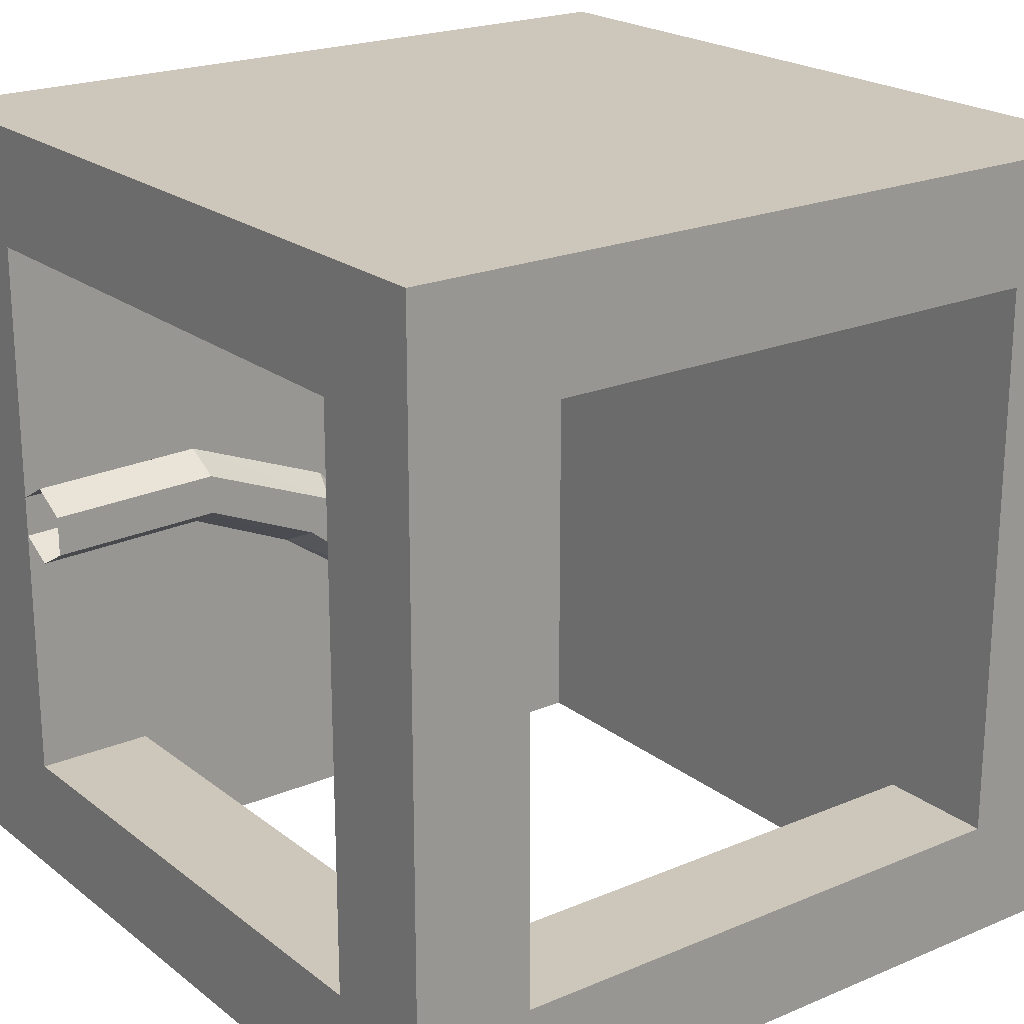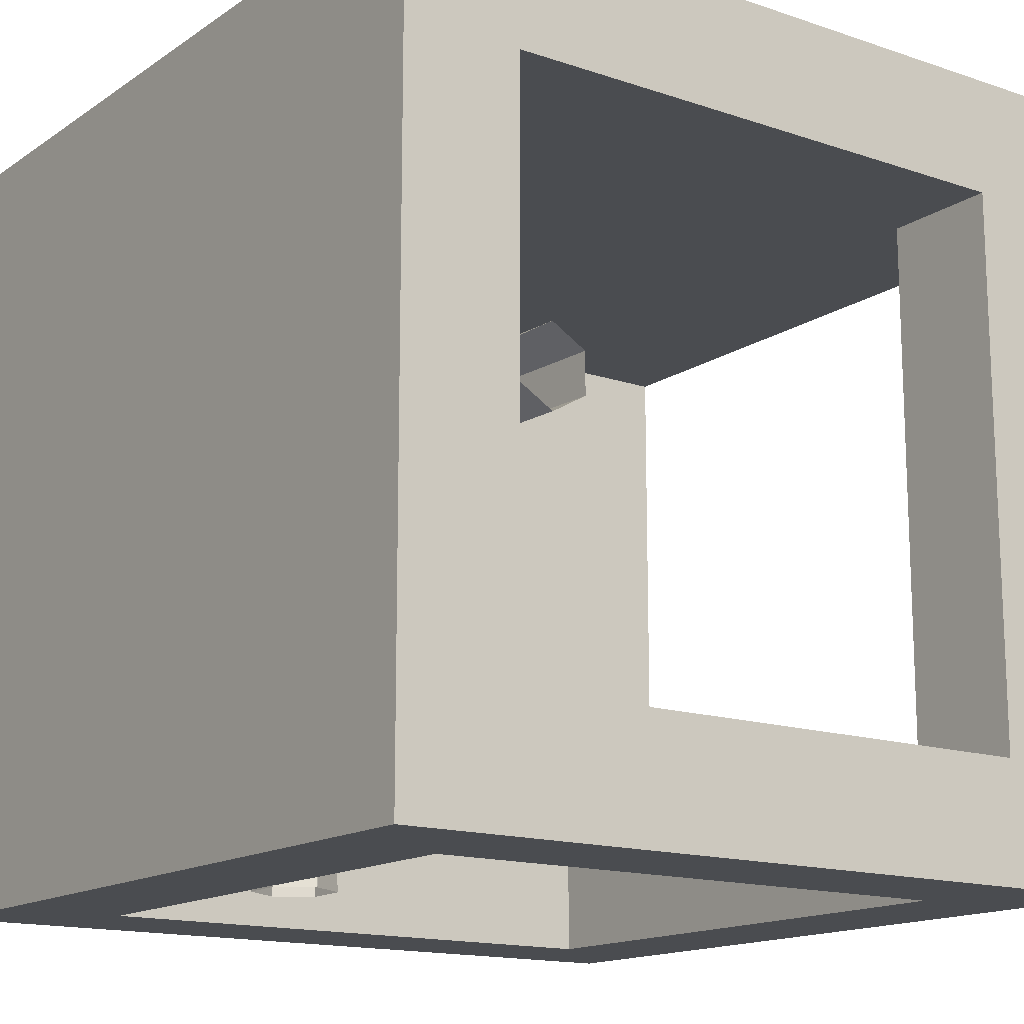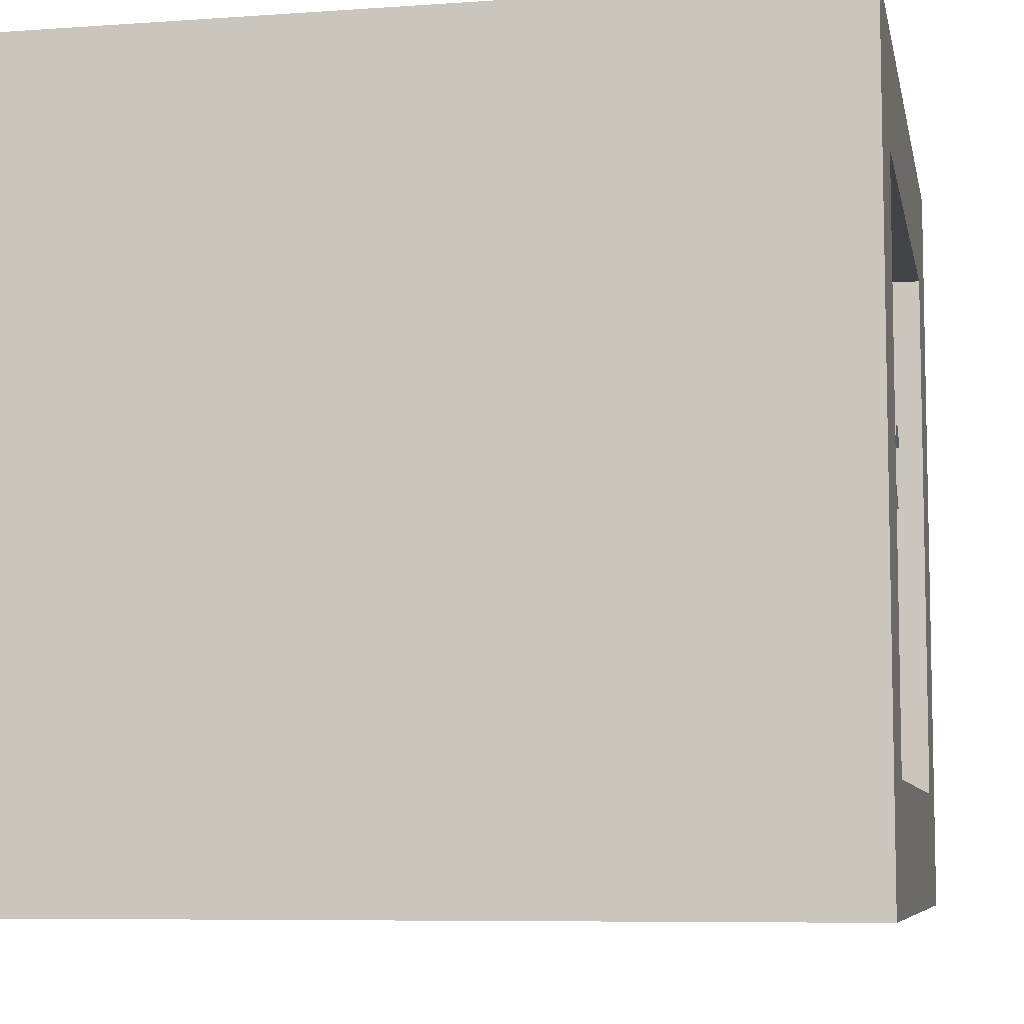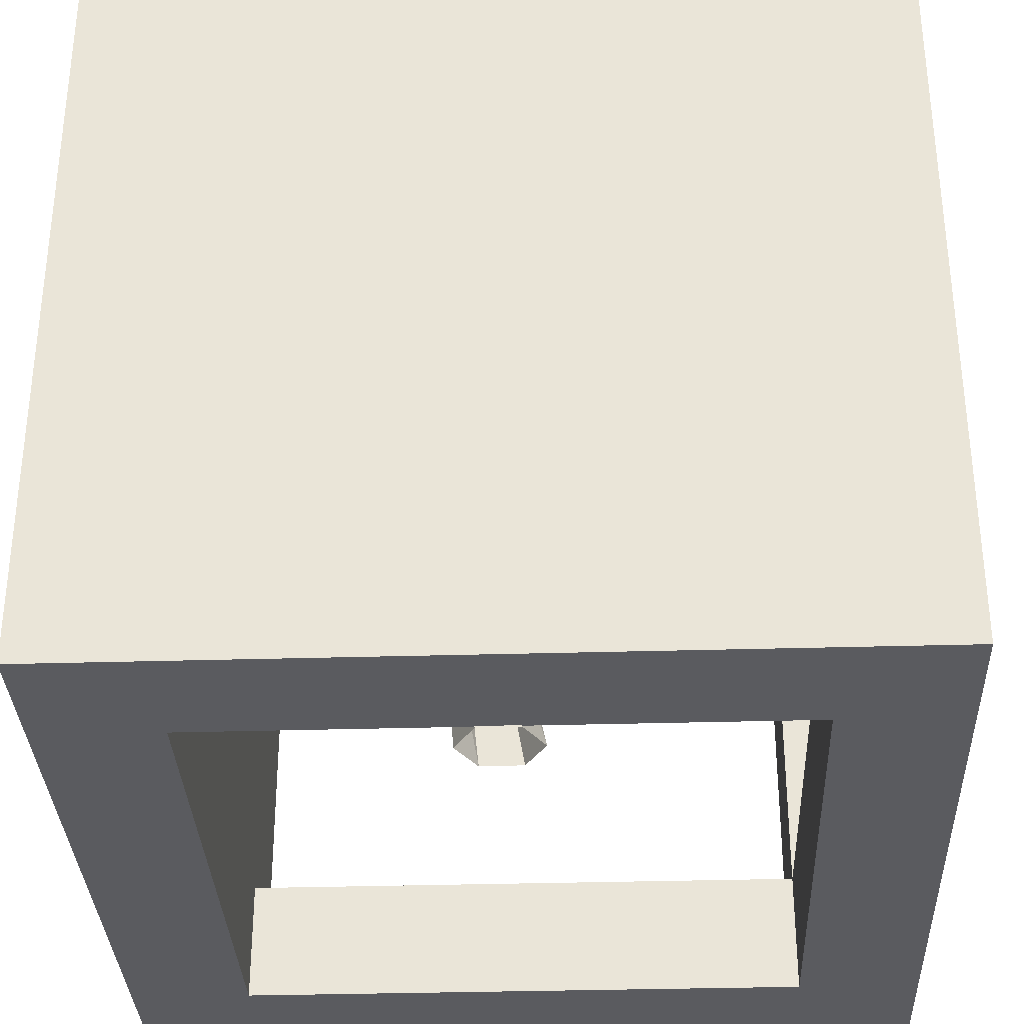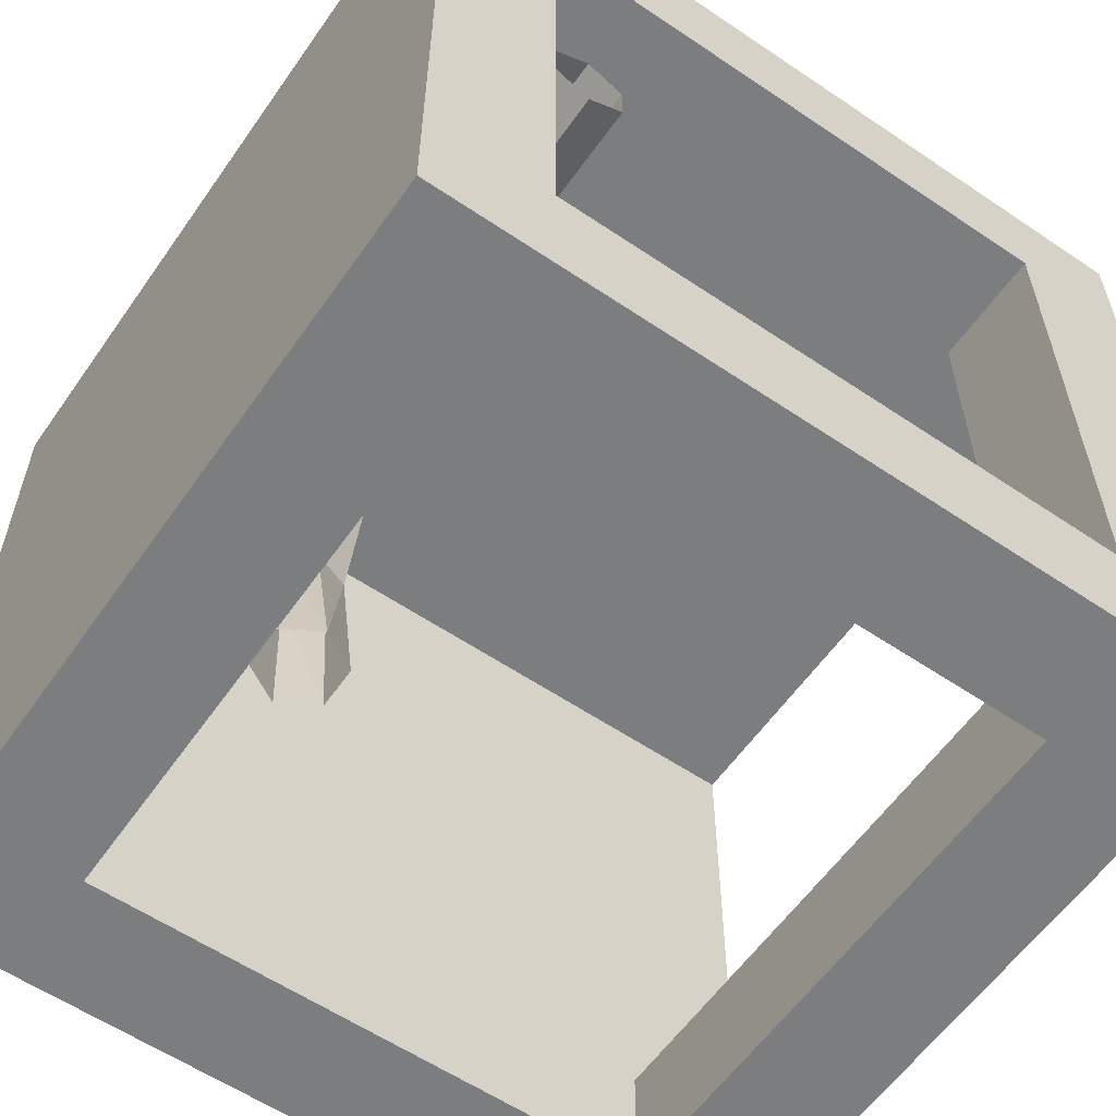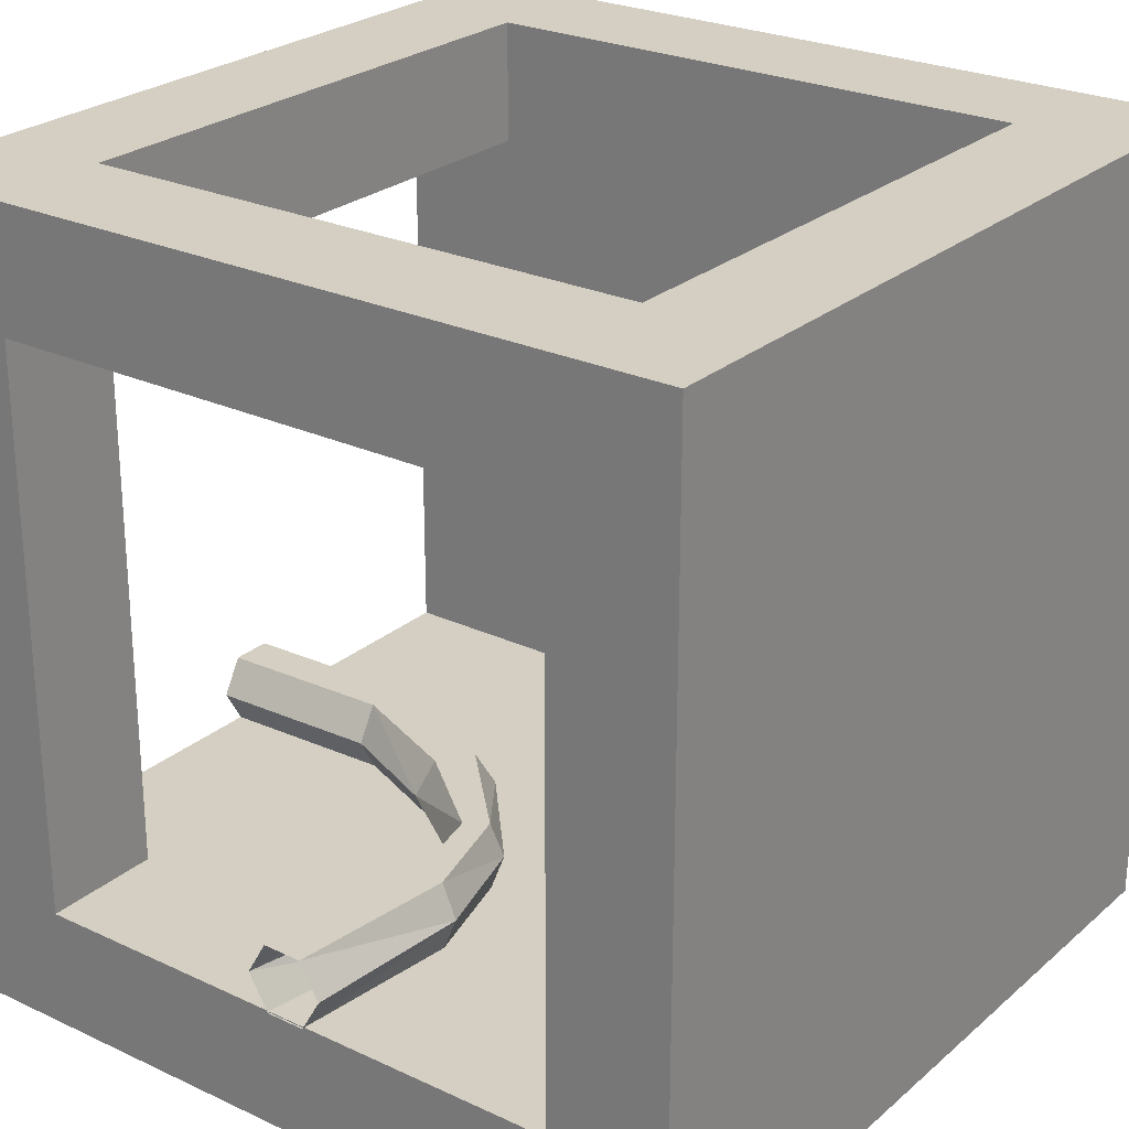
<metadata>
{"format":"obj","ext":"obj","renderer":"f3d","projection":"perspective","resolution":1024,"background":"white","views":[{"elev":21.3,"azim":143.2,"up":"+Z"},{"elev":-15.1,"azim":54.2,"up":"+Z"},{"elev":-7.4,"azim":11.3,"up":"+Z"},{"elev":-33.3,"azim":2.3,"up":"+Z"},{"elev":-59.0,"azim":55.2,"up":"+Z"},{"elev":25.5,"azim":-143.2,"up":"+Y"}]}
</metadata>
<code>
o Cylinder
v 0.7 -0.1 -0.04362
v 0.5616 -0.1 -0.03999
v 0.5616 -0.016 -0.08849
v 1 -0.016 -0.1
v 0.5535 -0.1 -0.04353
v 0.2909 -0.016 -0.2062
v 0.5616 0.0706 -0.03849
v 1 0.0706 -0.05
v 1 -0.1 -0.0515
v 0.2637 -0.1 -0.166
v 0.5616 0.0706 0.06151
v 1 0.0706 0.05
v 0.2566 -0.1 -0.171
v 0.05545 -0.016 -0.3706
v 0.2628 0.0706 -0.1648
v 0.2068 0.0706 -0.082
v 0.5616 -0.016 0.1115
v 1 -0.016 0.1
v 0.03016 -0.1 -0.3532
v -0.02279 0.0706 -0.3167
v 0.02937 0.0706 -0.3527
v 0.7 -0.1 0.05938
v 0.02881 -0.1 -0.3596
v 0.01063 -0.016 -0.5844
v -0.09519 0.0706 -0.5791
v -0.02464 0.0706 -0.5826
v 0.1787 -0.016 -0.04061
v 1 -0.1 0.0515
v 0.5616 -0.1 0.06301
v -0.02358 -0.1 -0.5827
v -0.05038 0.0706 -1.004
v 0.04962 0.0706 -1.003
v -0.04887 -0.016 -0.2988
v 0.2174 -0.1 -0.07619
v 0.2059 -0.1 -0.08076
v -0.02091 -0.1 -0.5952
v 0.09962 -0.016 -1.003
v -0.1305 -0.016 -0.5774
v -0.01673 -0.1 -0.3084
v -0.02357 -0.1 -0.3162
v -0.002426 -0.1 -0.7
v -0.1004 -0.016 -1.005
v -0.0938 -0.1 -0.5707
v -0.09625 -0.1 -0.5791
v 0.05051 -0.1 -1
v 0.05051 -0.1 -1
v -0.05278 -0.1 -0.9914
v -0.0835 -0.1 -0.7
v 0.04962 -0.1026 -1.003
v -0.05218 -0.1 -1
v 0.049 -0.1026 -1
v -0.05038 -0.1026 -1.004
v -0.05082 -0.1026 -1
v -0.05117 -0.1017 -1
v 1 -0.4 -1
v 1 -0.4 1
v -1 -0.4 1
v -1 -0.4 -1
v 0.7 -0.1 -1
v 0.7 1.3 -1
v 1 1.6 -1
v -0.7 -0.1 -1
v 1 1.3 -0.7
v 1 -0.1 -0.7
v 1 -0.1 0.7
v 1 1.6 1
v -1 1.6 1
v -1 1.6 -1
v 0.7 -0.1 -0.7
v 0.7 0.468 -0.7
v 0.7 1.3 -0.7
v -0.7 1.3 -1
v -0.1266 -0.1 -0.7
v -0.7 -0.1 -0.7
v 1 1.3 0.7
v 0.7 -0.1 0.7
v 0.7 -0.1 0.1643
v -0.7 1.6 0.7
v 0.7 1.6 -0.7
v 0.7 1.6 0.7
v -0.7 1.6 -0.7
v -0.7 1.3 -0.7
v -0.1266 1.3 -0.7
v -0.7 0.468 -0.7
v -0.7 -0.1 0.1643
v -0.1266 -0.1 0.1643
v 0.7 1.3 0.7
v 0.7 0.468 0.7
v 0.7 1.3 0.1643
v -0.1266 -0.1 0.7
v -0.1266 1.3 0.7
v -0.7 1.3 0.7
v -0.7 1.3 0.1643
v -0.7 0.468 0.1643
v -0.7 -0.1 0.7
v -0.1266 0.468 0.7
v -0.7 0.468 0.7
f 9 1 4
f 6 3 2
f 7 8 4
f 10 6 5
f 11 12 8
f 14 6 10
f 7 3 6
f 11 7 15
f 17 18 12
f 19 14 13
f 6 14 21
f 20 16 15
f 24 14 19
f 20 21 26
f 17 11 16
f 22 28 18
f 30 24 23
f 25 26 32
f 21 14 24
f 27 16 20
f 17 27 35
f 29 17 34
f 37 24 30
f 31 42 38
f 33 20 25
f 37 32 26
f 27 33 40
f 35 27 39
f 41 45 46
f 33 38 44
f 40 33 43
f 44 38 47
f 47 38 42
f 53 52 49
f 52 53 54
f 56 57 58
f 55 54 45
f 53 50 45
f 55 61 63
f 56 66 67
f 67 68 58
f 41 69 59
f 59 69 70
f 62 58 68
f 73 48 47
f 47 48 41
f 66 56 65
f 71 70 63
f 64 69 1
f 9 1 22
f 77 76 65
f 66 80 78
f 79 61 68
f 23 19 13
f 71 83 60
f 82 84 72
f 85 86 73
f 86 35 39
f 35 13 39
f 76 88 65
f 89 71 63
f 86 90 76
f 80 87 91
f 79 71 89
f 78 92 93
f 81 82 83
f 85 74 84
f 82 93 94
f 90 86 85
f 91 87 88
f 76 90 96
f 92 91 96
f 93 92 97
f 95 85 94
f 90 95 97
f 2 3 1
f 5 6 2
f 1 3 4
f 3 7 4
f 7 11 8
f 13 14 10
f 15 7 6
f 16 11 15
f 11 17 12
f 15 6 21
f 21 20 15
f 23 24 19
f 25 20 26
f 27 17 16
f 29 22 17
f 31 25 32
f 26 21 24
f 22 18 17
f 33 27 20
f 34 17 35
f 36 37 30
f 25 31 38
f 38 33 25
f 24 37 26
f 39 27 40
f 37 46 49
f 37 36 41
f 43 33 44
f 48 44 47
f 41 46 37
f 46 51 49
f 52 54 50
f 51 53 49
f 42 52 50
f 50 47 42
f 55 56 58
f 62 50 54
f 62 54 58
f 60 61 55
f 59 55 45
f 59 60 55
f 54 53 45
f 55 28 56
f 54 55 58
f 28 55 9
f 55 64 9
f 57 56 67
f 57 67 58
f 55 63 64
f 28 65 56
f 45 41 59
f 70 71 60
f 72 68 60
f 60 59 70
f 62 74 73
f 47 50 62
f 72 62 68
f 68 61 60
f 45 50 47
f 73 47 62
f 66 75 61
f 41 45 47
f 69 64 70
f 9 64 1
f 65 75 66
f 75 63 61
f 70 64 63
f 28 9 22
f 28 22 77
f 61 79 80
f 65 28 77
f 67 66 78
f 66 61 80
f 69 5 1
f 78 81 67
f 5 69 10
f 81 79 68
f 81 68 67
f 74 62 84
f 69 41 36
f 36 30 23
f 82 72 83
f 5 2 1
f 69 36 23
f 69 23 13
f 69 13 10
f 83 72 60
f 74 85 73
f 84 62 72
f 44 86 43
f 44 48 73
f 22 29 77
f 44 73 86
f 35 86 34
f 30 43 23
f 86 29 34
f 39 40 86
f 86 40 43
f 41 48 36
f 29 86 77
f 10 34 5
f 36 48 44
f 22 1 2
f 30 36 44
f 5 34 29
f 10 13 35
f 2 5 29
f 23 43 40
f 75 87 89
f 19 23 40
f 30 44 43
f 40 39 19
f 87 75 88
f 34 10 35
f 39 13 19
f 29 22 2
f 88 75 65
f 75 89 63
f 91 92 78
f 77 86 76
f 89 87 80
f 78 80 91
f 93 82 81
f 80 79 89
f 83 71 79
f 81 78 93
f 94 85 84
f 79 81 83
f 84 82 94
f 95 90 85
f 96 91 88
f 88 76 96
f 97 92 96
f 94 93 97
f 97 95 94
f 96 90 97

</code>
